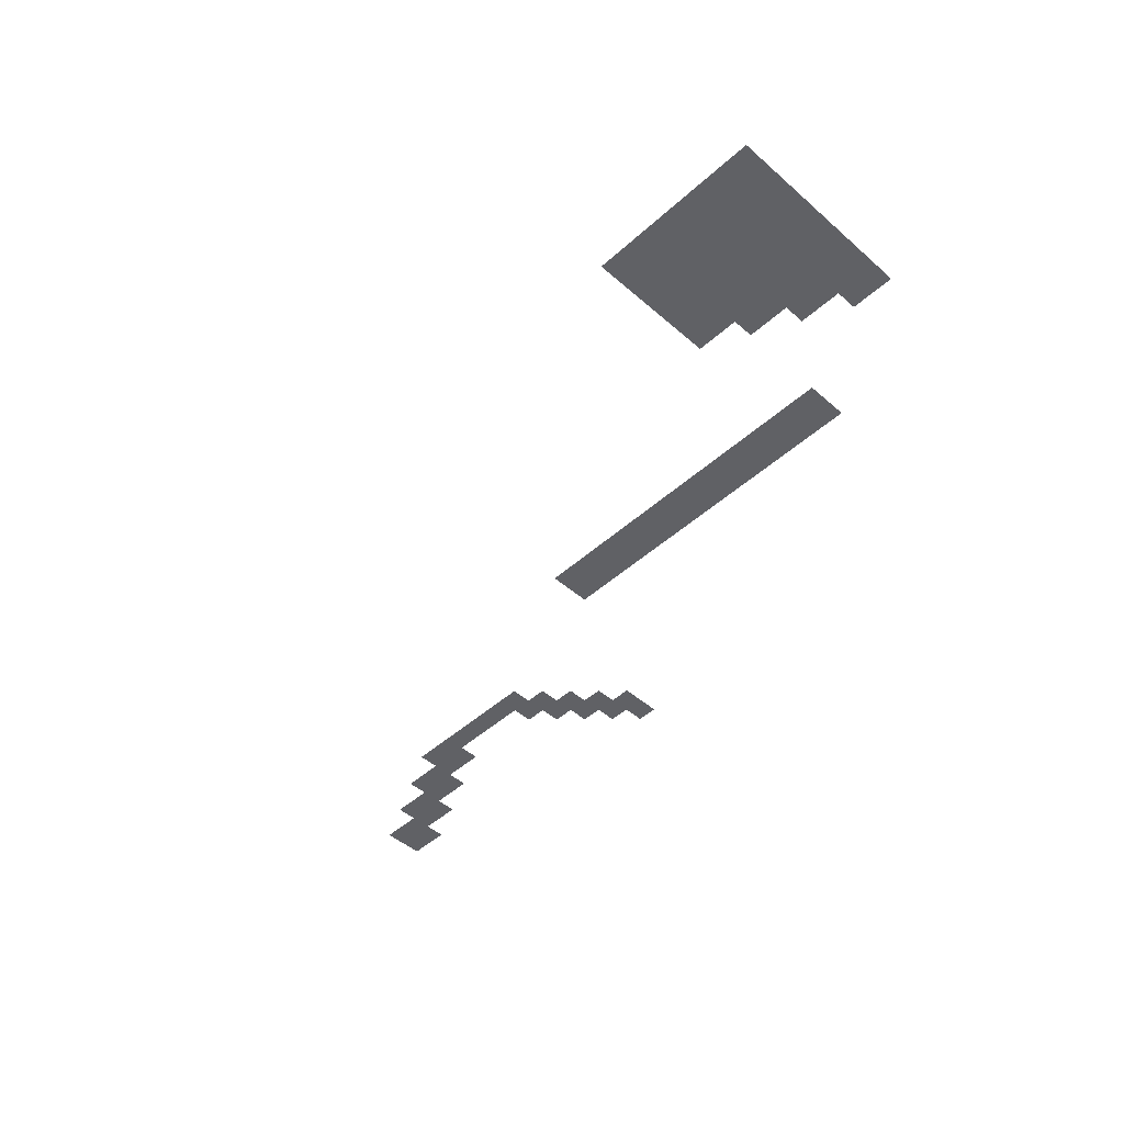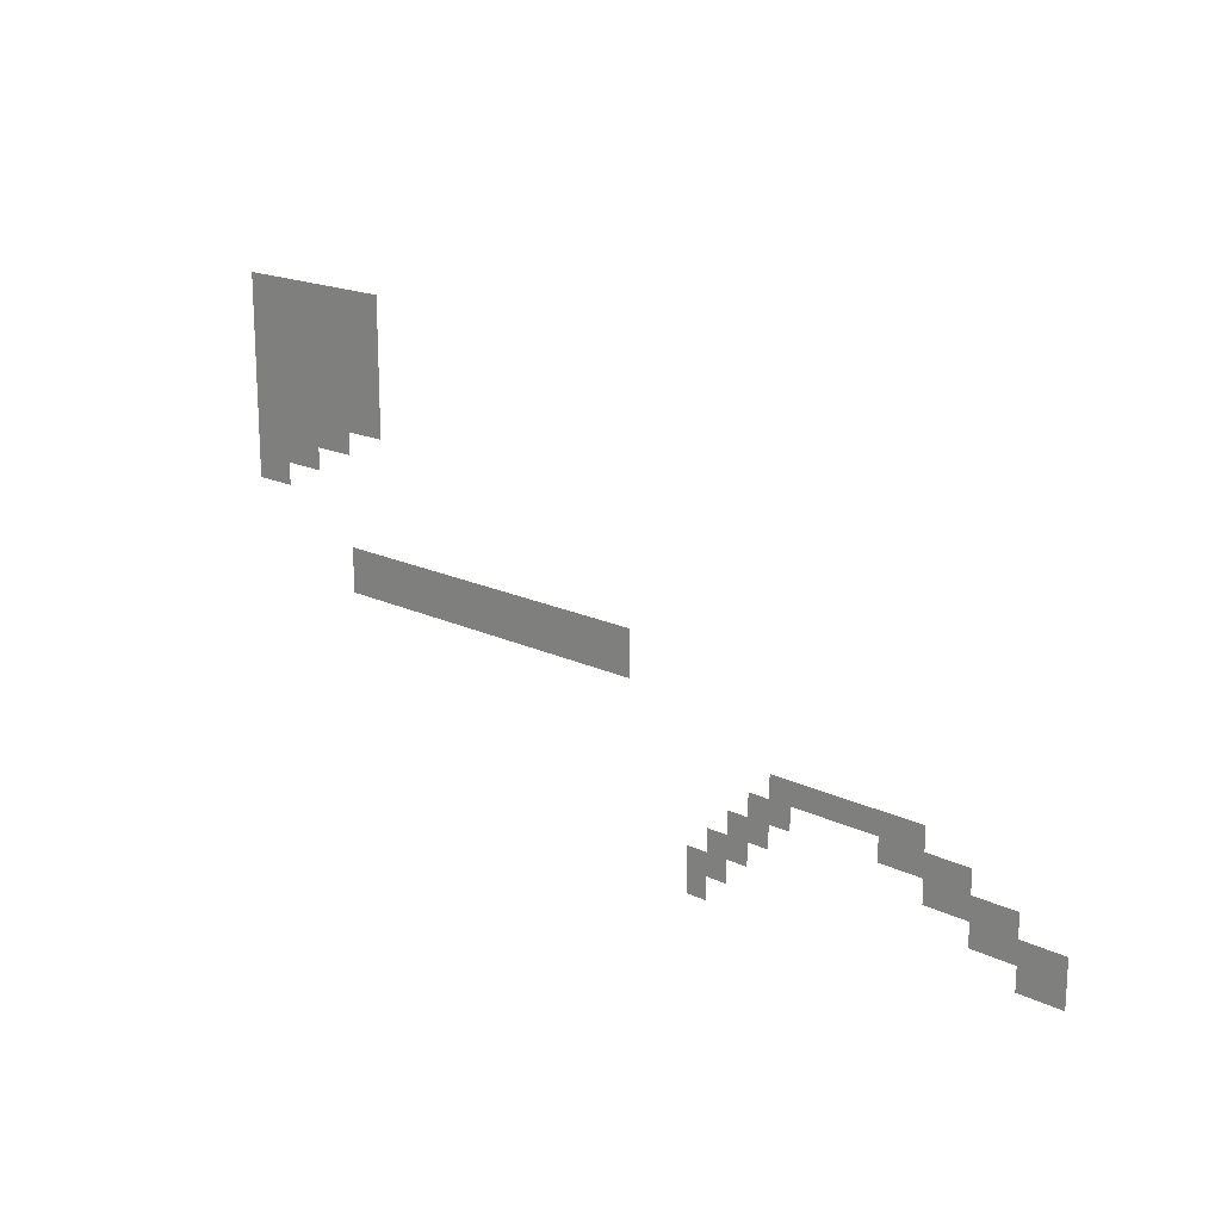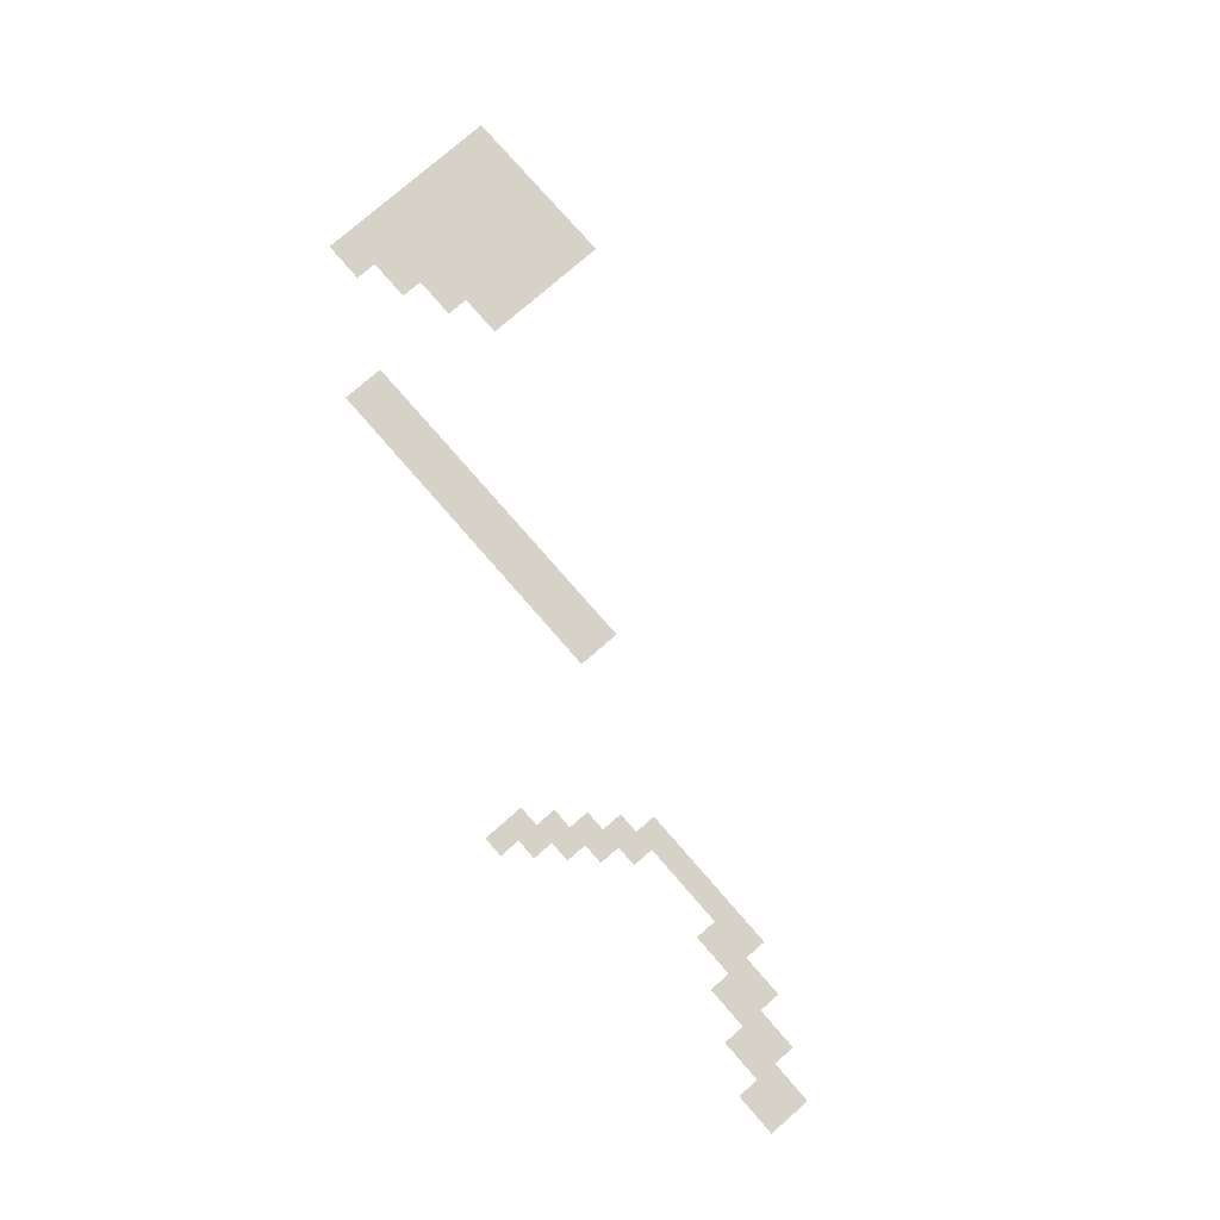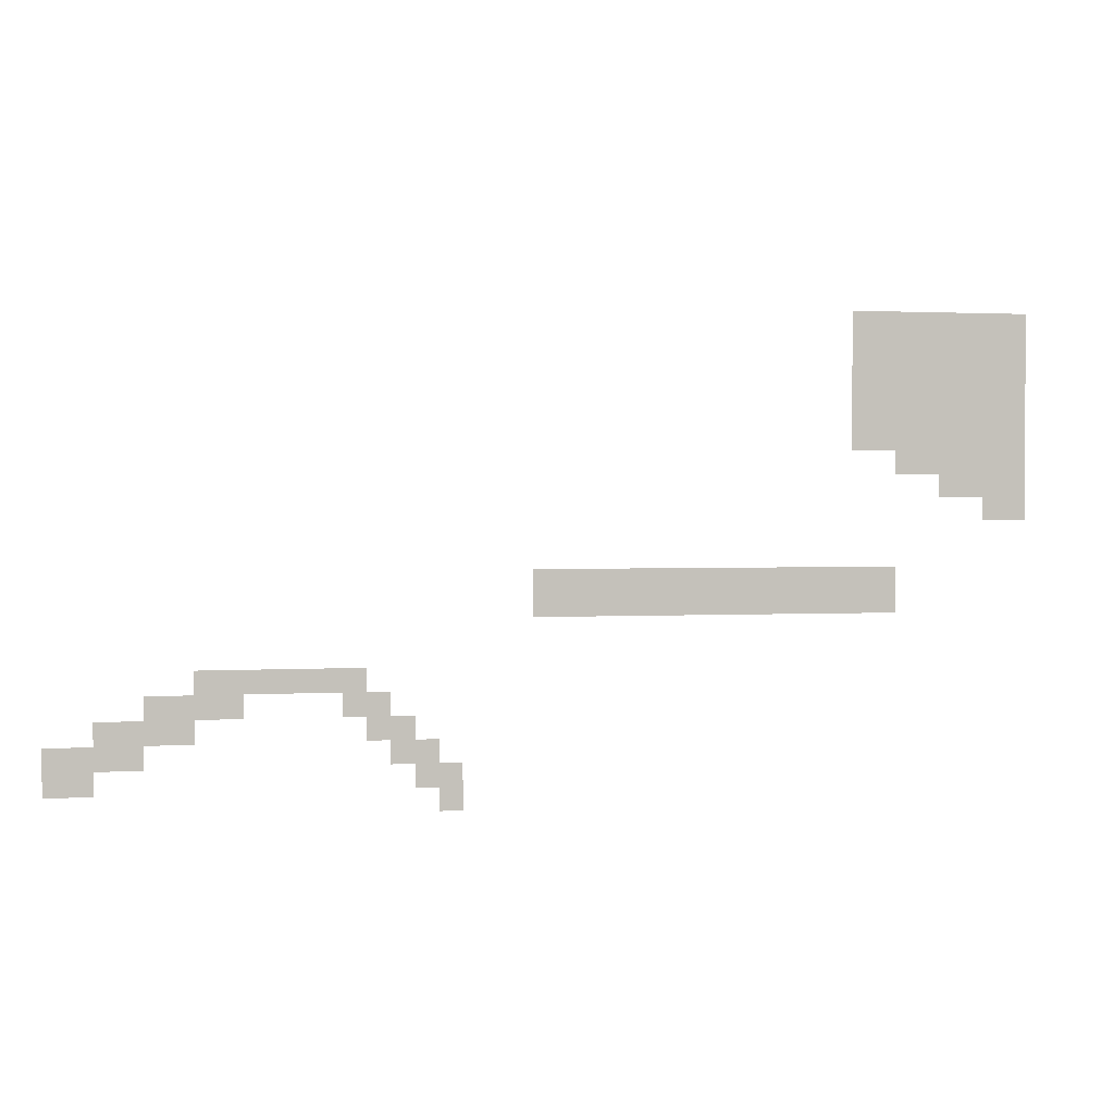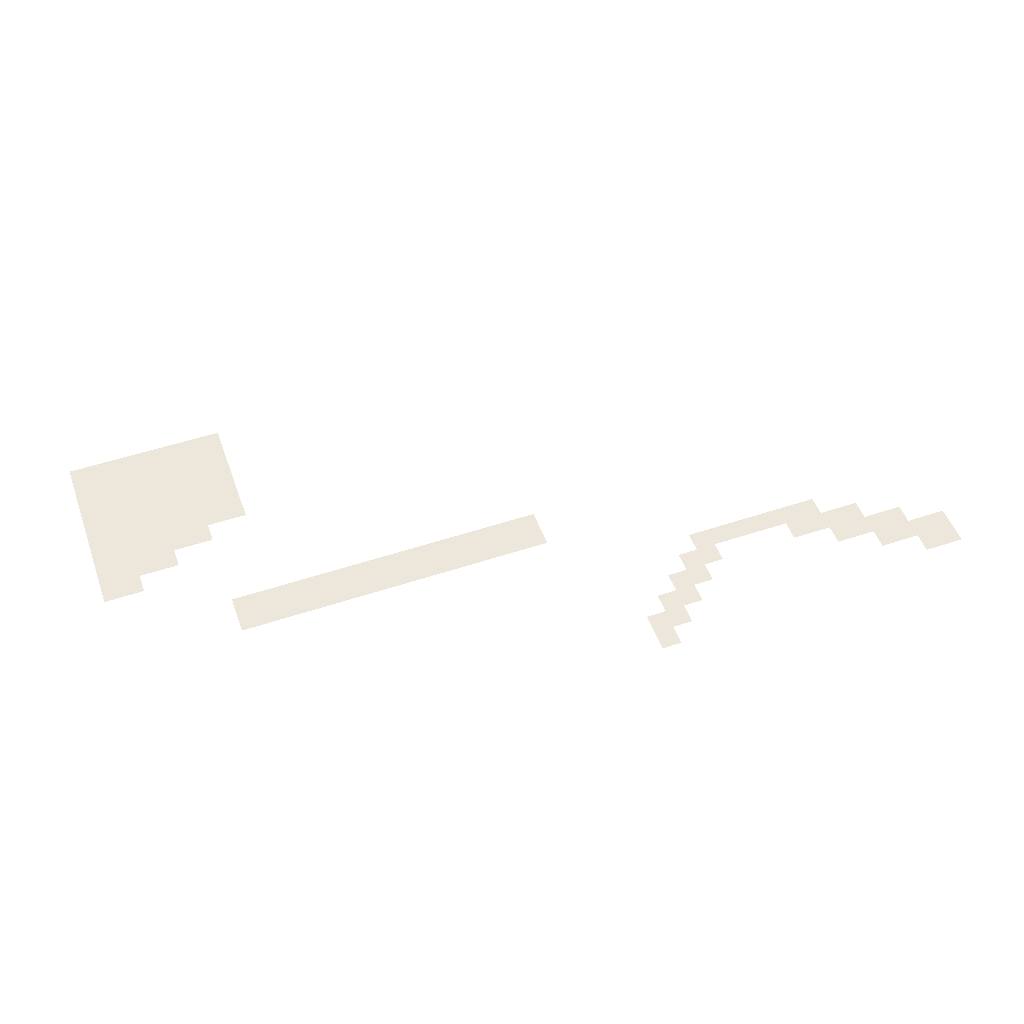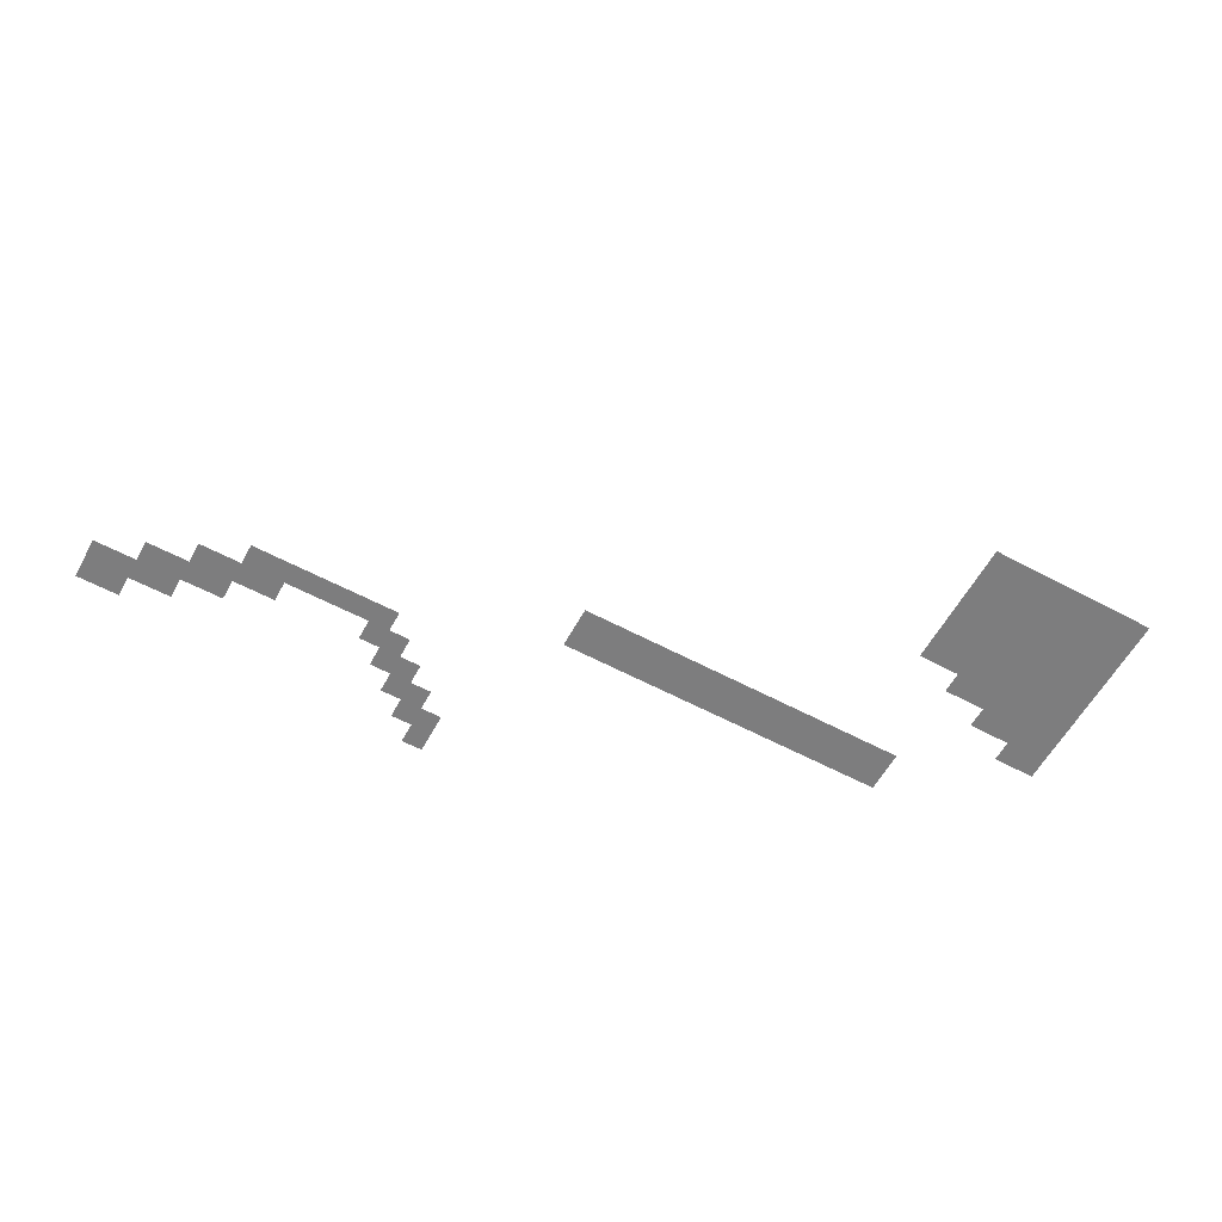
<metadata>
{"format":"obj","ext":"obj","renderer":"f3d","projection":"perspective","resolution":1024,"background":"white","views":[{"elev":-47.1,"azim":-134.5,"up":"+Z"},{"elev":17.8,"azim":43.4,"up":"+Y"},{"elev":77.5,"azim":48.9,"up":"+Z"},{"elev":1.6,"azim":167.5,"up":"+Y"},{"elev":51.3,"azim":-19.9,"up":"+Z"},{"elev":-59.2,"azim":151.3,"up":"+Z"}]}
</metadata>
<code>
v -288 -16 0
v -296 -16 0
v -296 -8 0
v -288 -8 0
v -296 -16 0
v -304 -16 0
v -304 -8 0
v -296 -8 0
v -304 -16 0
v -312 -16 0
v -312 -8 0
v -304 -8 0
v -312 -16 0
v -320 -16 0
v -320 -8 0
v -312 -8 0
v -320 -16 0
v -328 -16 0
v -328 -8 0
v -320 -8 0
v -328 -16 0
v -336 -16 0
v -336 -8 0
v -328 -8 0
v -336 -16 0
v -344 -16 0
v -344 -8 0
v -336 -8 0
v -344 -16 0
v -352 -16 0
v -352 -8 0
v -344 -8 0
v -288 -24 0
v -296 -24 0
v -296 -16 0
v -288 -16 0
v -296 -24 0
v -304 -24 0
v -304 -16 0
v -296 -16 0
v -304 -24 0
v -312 -24 0
v -312 -16 0
v -304 -16 0
v -312 -24 0
v -320 -24 0
v -320 -16 0
v -312 -16 0
v -320 -24 0
v -328 -24 0
v -328 -16 0
v -320 -16 0
v -328 -24 0
v -336 -24 0
v -336 -16 0
v -328 -16 0
v -336 -24 0
v -344 -24 0
v -344 -16 0
v -336 -16 0
v -344 -24 0
v -352 -24 0
v -352 -16 0
v -344 -16 0
v -288 -32 0
v -296 -32 0
v -296 -24 0
v -288 -24 0
v -296 -32 0
v -304 -32 0
v -304 -24 0
v -296 -24 0
v -304 -32 0
v -312 -32 0
v -312 -24 0
v -304 -24 0
v -312 -32 0
v -320 -32 0
v -320 -24 0
v -312 -24 0
v -320 -32 0
v -328 -32 0
v -328 -24 0
v -320 -24 0
v -328 -32 0
v -336 -32 0
v -336 -24 0
v -328 -24 0
v -336 -32 0
v -344 -32 0
v -344 -24 0
v -336 -24 0
v -344 -32 0
v -352 -32 0
v -352 -24 0
v -344 -24 0
v -288 -40 0
v -296 -40 0
v -296 -32 0
v -288 -32 0
v -296 -40 0
v -304 -40 0
v -304 -32 0
v -296 -32 0
v -304 -40 0
v -312 -40 0
v -312 -32 0
v -304 -32 0
v -312 -40 0
v -320 -40 0
v -320 -32 0
v -312 -32 0
v -320 -40 0
v -328 -40 0
v -328 -32 0
v -320 -32 0
v -328 -40 0
v -336 -40 0
v -336 -32 0
v -328 -32 0
v -336 -40 0
v -344 -40 0
v -344 -32 0
v -336 -32 0
v -344 -40 0
v -352 -40 0
v -352 -32 0
v -344 -32 0
v -288 -48 0
v -296 -48 0
v -296 -40 0
v -288 -40 0
v -296 -48 0
v -304 -48 0
v -304 -40 0
v -296 -40 0
v -304 -48 0
v -312 -48 0
v -312 -40 0
v -304 -40 0
v -312 -48 0
v -320 -48 0
v -320 -40 0
v -312 -40 0
v -320 -48 0
v -328 -48 0
v -328 -40 0
v -320 -40 0
v -328 -48 0
v -336 -48 0
v -336 -40 0
v -328 -40 0
v -336 -48 0
v -344 -48 0
v -344 -40 0
v -336 -40 0
v -344 -48 0
v -352 -48 0
v -352 -40 0
v -344 -40 0
v -288 -56 0
v -296 -56 0
v -296 -48 0
v -288 -48 0
v -296 -56 0
v -304 -56 0
v -304 -48 0
v -296 -48 0
v -304 -56 0
v -312 -56 0
v -312 -48 0
v -304 -48 0
v -312 -56 0
v -320 -56 0
v -320 -48 0
v -312 -48 0
v -320 -56 0
v -328 -56 0
v -328 -48 0
v -320 -48 0
v -328 -56 0
v -336 -56 0
v -336 -48 0
v -328 -48 0
v -336 -56 0
v -344 -56 0
v -344 -48 0
v -336 -48 0
v -344 -56 0
v -352 -56 0
v -352 -48 0
v -344 -48 0
v -304 -64 0
v -312 -64 0
v -312 -56 0
v -304 -56 0
v -312 -64 0
v -320 -64 0
v -320 -56 0
v -312 -56 0
v -320 -64 0
v -328 -64 0
v -328 -56 0
v -320 -56 0
v -328 -64 0
v -336 -64 0
v -336 -56 0
v -328 -56 0
v -336 -64 0
v -344 -64 0
v -344 -56 0
v -336 -56 0
v -344 -64 0
v -352 -64 0
v -352 -56 0
v -344 -56 0
v -320 -72 0
v -328 -72 0
v -328 -64 0
v -320 -64 0
v -328 -72 0
v -336 -72 0
v -336 -64 0
v -328 -64 0
v -336 -72 0
v -344 -72 0
v -344 -64 0
v -336 -64 0
v -344 -72 0
v -352 -72 0
v -352 -64 0
v -344 -64 0
v -336 -80 0
v -344 -80 0
v -344 -72 0
v -336 -72 0
v -344 -80 0
v -352 -80 0
v -352 -72 0
v -344 -72 0
v -176 -104 0
v -184 -104 0
v -184 -96 0
v -176 -96 0
v -184 -104 0
v -192 -104 0
v -192 -96 0
v -184 -96 0
v -192 -104 0
v -200 -104 0
v -200 -96 0
v -192 -96 0
v -200 -104 0
v -208 -104 0
v -208 -96 0
v -200 -96 0
v -208 -104 0
v -216 -104 0
v -216 -96 0
v -208 -96 0
v -216 -104 0
v -224 -104 0
v -224 -96 0
v -216 -96 0
v -224 -104 0
v -232 -104 0
v -232 -96 0
v -224 -96 0
v -232 -104 0
v -240 -104 0
v -240 -96 0
v -232 -96 0
v -240 -104 0
v -248 -104 0
v -248 -96 0
v -240 -96 0
v -248 -104 0
v -256 -104 0
v -256 -96 0
v -248 -96 0
v -256 -104 0
v -264 -104 0
v -264 -96 0
v -256 -96 0
v -264 -104 0
v -272 -104 0
v -272 -96 0
v -264 -96 0
v -272 -104 0
v -280 -104 0
v -280 -96 0
v -272 -96 0
v -280 -104 0
v -288 -104 0
v -288 -96 0
v -280 -96 0
v -288 -104 0
v -296 -104 0
v -296 -96 0
v -288 -96 0
v -296 -104 0
v -304 -104 0
v -304 -96 0
v -296 -96 0
v -176 -112 0
v -184 -112 0
v -184 -104 0
v -176 -104 0
v -184 -112 0
v -192 -112 0
v -192 -104 0
v -184 -104 0
v -192 -112 0
v -200 -112 0
v -200 -104 0
v -192 -104 0
v -200 -112 0
v -208 -112 0
v -208 -104 0
v -200 -104 0
v -208 -112 0
v -216 -112 0
v -216 -104 0
v -208 -104 0
v -216 -112 0
v -224 -112 0
v -224 -104 0
v -216 -104 0
v -224 -112 0
v -232 -112 0
v -232 -104 0
v -224 -104 0
v -232 -112 0
v -240 -112 0
v -240 -104 0
v -232 -104 0
v -240 -112 0
v -248 -112 0
v -248 -104 0
v -240 -104 0
v -248 -112 0
v -256 -112 0
v -256 -104 0
v -248 -104 0
v -256 -112 0
v -264 -112 0
v -264 -104 0
v -256 -104 0
v -264 -112 0
v -272 -112 0
v -272 -104 0
v -264 -104 0
v -272 -112 0
v -280 -112 0
v -280 -104 0
v -272 -104 0
v -280 -112 0
v -288 -112 0
v -288 -104 0
v -280 -104 0
v -288 -112 0
v -296 -112 0
v -296 -104 0
v -288 -104 0
v -296 -112 0
v -304 -112 0
v -304 -104 0
v -296 -104 0
v -64 -136 0
v -72 -136 0
v -72 -128 0
v -64 -128 0
v -72 -136 0
v -80 -136 0
v -80 -128 0
v -72 -128 0
v -80 -136 0
v -88 -136 0
v -88 -128 0
v -80 -128 0
v -88 -136 0
v -96 -136 0
v -96 -128 0
v -88 -128 0
v -96 -136 0
v -104 -136 0
v -104 -128 0
v -96 -128 0
v -104 -136 0
v -112 -136 0
v -112 -128 0
v -104 -128 0
v -112 -136 0
v -120 -136 0
v -120 -128 0
v -112 -128 0
v -48 -144 0
v -56 -144 0
v -56 -136 0
v -48 -136 0
v -56 -144 0
v -64 -144 0
v -64 -136 0
v -56 -136 0
v -64 -144 0
v -72 -144 0
v -72 -136 0
v -64 -136 0
v -72 -144 0
v -80 -144 0
v -80 -136 0
v -72 -136 0
v -112 -144 0
v -120 -144 0
v -120 -136 0
v -112 -136 0
v -120 -144 0
v -128 -144 0
v -128 -136 0
v -120 -136 0
v -32 -152 0
v -40 -152 0
v -40 -144 0
v -32 -144 0
v -40 -152 0
v -48 -152 0
v -48 -144 0
v -40 -144 0
v -48 -152 0
v -56 -152 0
v -56 -144 0
v -48 -144 0
v -56 -152 0
v -64 -152 0
v -64 -144 0
v -56 -144 0
v -120 -152 0
v -128 -152 0
v -128 -144 0
v -120 -144 0
v -128 -152 0
v -136 -152 0
v -136 -144 0
v -128 -144 0
v -16 -160 0
v -24 -160 0
v -24 -152 0
v -16 -152 0
v -24 -160 0
v -32 -160 0
v -32 -152 0
v -24 -152 0
v -32 -160 0
v -40 -160 0
v -40 -152 0
v -32 -152 0
v -40 -160 0
v -48 -160 0
v -48 -152 0
v -40 -152 0
v -128 -160 0
v -136 -160 0
v -136 -152 0
v -128 -152 0
v -136 -160 0
v -144 -160 0
v -144 -152 0
v -136 -152 0
v -16 -168 0
v -24 -168 0
v -24 -160 0
v -16 -160 0
v -24 -168 0
v -32 -168 0
v -32 -160 0
v -24 -160 0
v -136 -168 0
v -144 -168 0
v -144 -160 0
v -136 -160 0
v -144 -168 0
v -152 -168 0
v -152 -160 0
v -144 -160 0
v -144 -176 0
v -152 -176 0
v -152 -168 0
v -144 -168 0
g 1_3_6_mesh_0001
f 1 2 3 4
f 5 6 7 8
f 9 10 11 12
f 13 14 15 16
f 17 18 19 20
f 21 22 23 24
f 25 26 27 28
f 29 30 31 32
f 33 34 35 36
f 37 38 39 40
f 41 42 43 44
f 45 46 47 48
f 49 50 51 52
f 53 54 55 56
f 57 58 59 60
f 61 62 63 64
f 65 66 67 68
f 69 70 71 72
f 73 74 75 76
f 77 78 79 80
f 81 82 83 84
f 85 86 87 88
f 89 90 91 92
f 93 94 95 96
f 97 98 99 100
f 101 102 103 104
f 105 106 107 108
f 109 110 111 112
f 113 114 115 116
f 117 118 119 120
f 121 122 123 124
f 125 126 127 128
f 129 130 131 132
f 133 134 135 136
f 137 138 139 140
f 141 142 143 144
f 145 146 147 148
f 149 150 151 152
f 153 154 155 156
f 157 158 159 160
f 161 162 163 164
f 165 166 167 168
f 169 170 171 172
f 173 174 175 176
f 177 178 179 180
f 181 182 183 184
f 185 186 187 188
f 189 190 191 192
f 193 194 195 196
f 197 198 199 200
f 201 202 203 204
f 205 206 207 208
f 209 210 211 212
f 213 214 215 216
f 217 218 219 220
f 221 222 223 224
f 225 226 227 228
f 229 230 231 232
f 233 234 235 236
f 237 238 239 240
f 241 242 243 244
f 245 246 247 248
f 249 250 251 252
f 253 254 255 256
f 257 258 259 260
f 261 262 263 264
f 265 266 267 268
f 269 270 271 272
f 273 274 275 276
f 277 278 279 280
f 281 282 283 284
f 285 286 287 288
f 289 290 291 292
f 293 294 295 296
f 297 298 299 300
f 301 302 303 304
f 305 306 307 308
f 309 310 311 312
f 313 314 315 316
f 317 318 319 320
f 321 322 323 324
f 325 326 327 328
f 329 330 331 332
f 333 334 335 336
f 337 338 339 340
f 341 342 343 344
f 345 346 347 348
f 349 350 351 352
f 353 354 355 356
f 357 358 359 360
f 361 362 363 364
f 365 366 367 368
f 369 370 371 372
f 373 374 375 376
f 377 378 379 380
f 381 382 383 384
f 385 386 387 388
f 389 390 391 392
f 393 394 395 396
f 397 398 399 400
f 401 402 403 404
f 405 406 407 408
f 409 410 411 412
f 413 414 415 416
f 417 418 419 420
f 421 422 423 424
f 425 426 427 428
f 429 430 431 432
f 433 434 435 436
f 437 438 439 440
f 441 442 443 444
f 445 446 447 448
f 449 450 451 452
f 453 454 455 456
f 457 458 459 460
f 461 462 463 464
f 465 466 467 468
f 469 470 471 472
f 473 474 475 476
f 477 478 479 480
f 481 482 483 484
f 485 486 487 488

</code>
